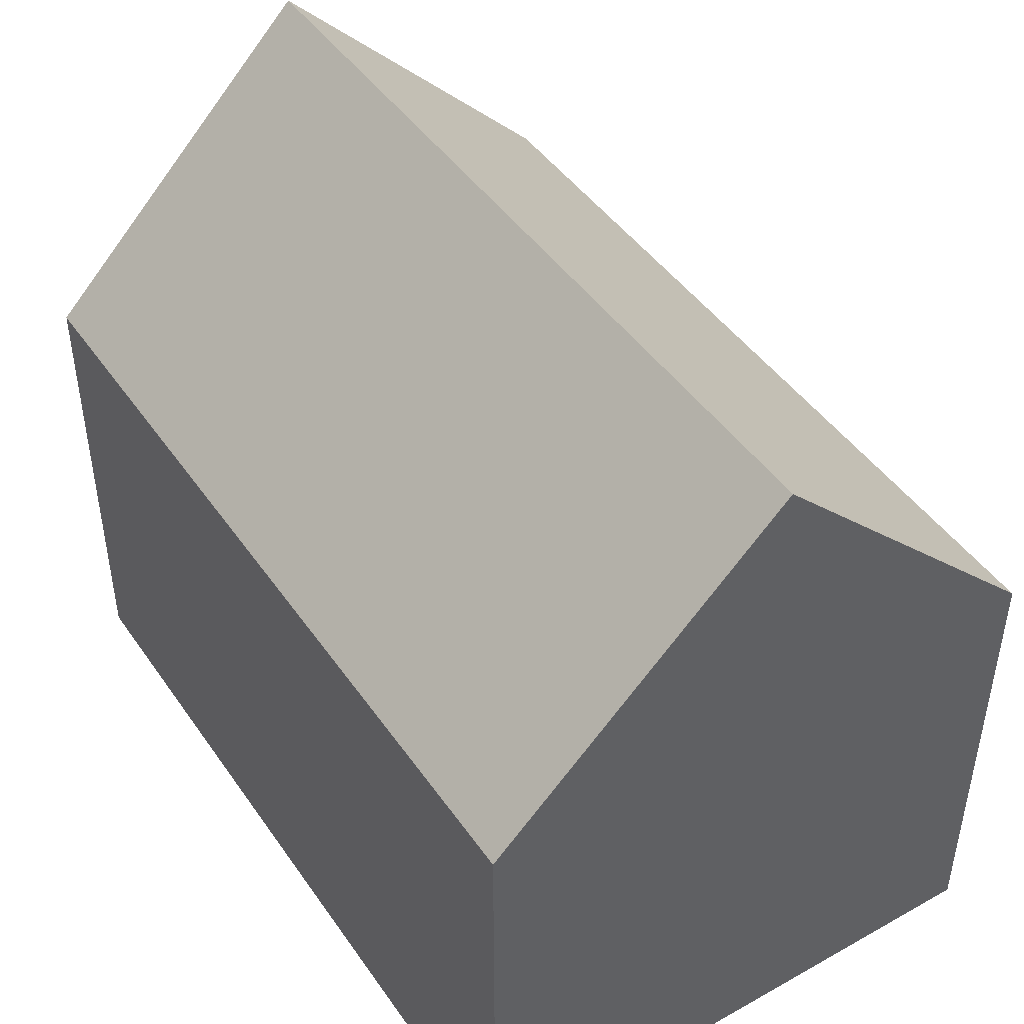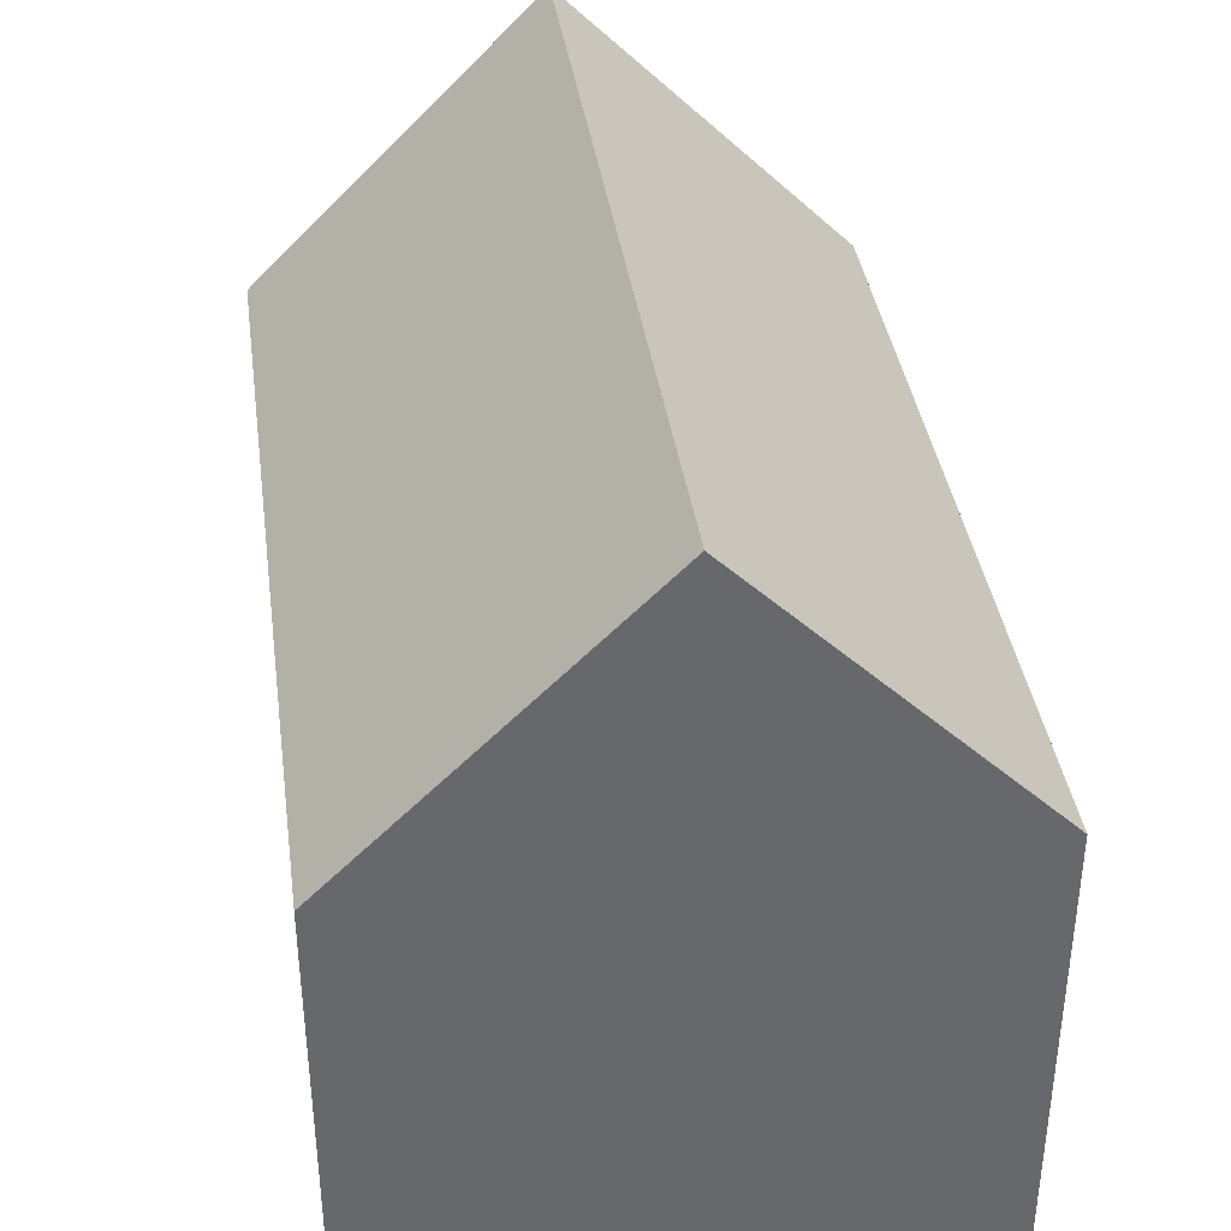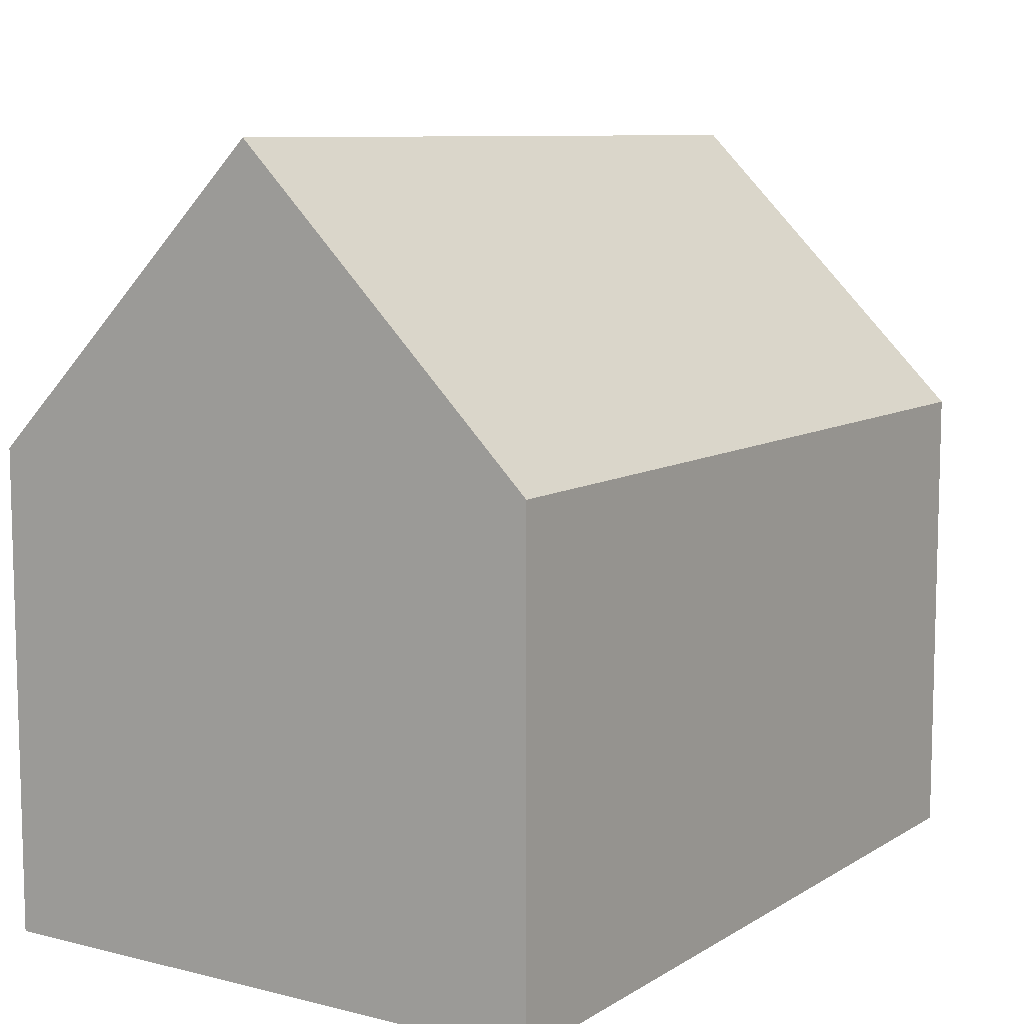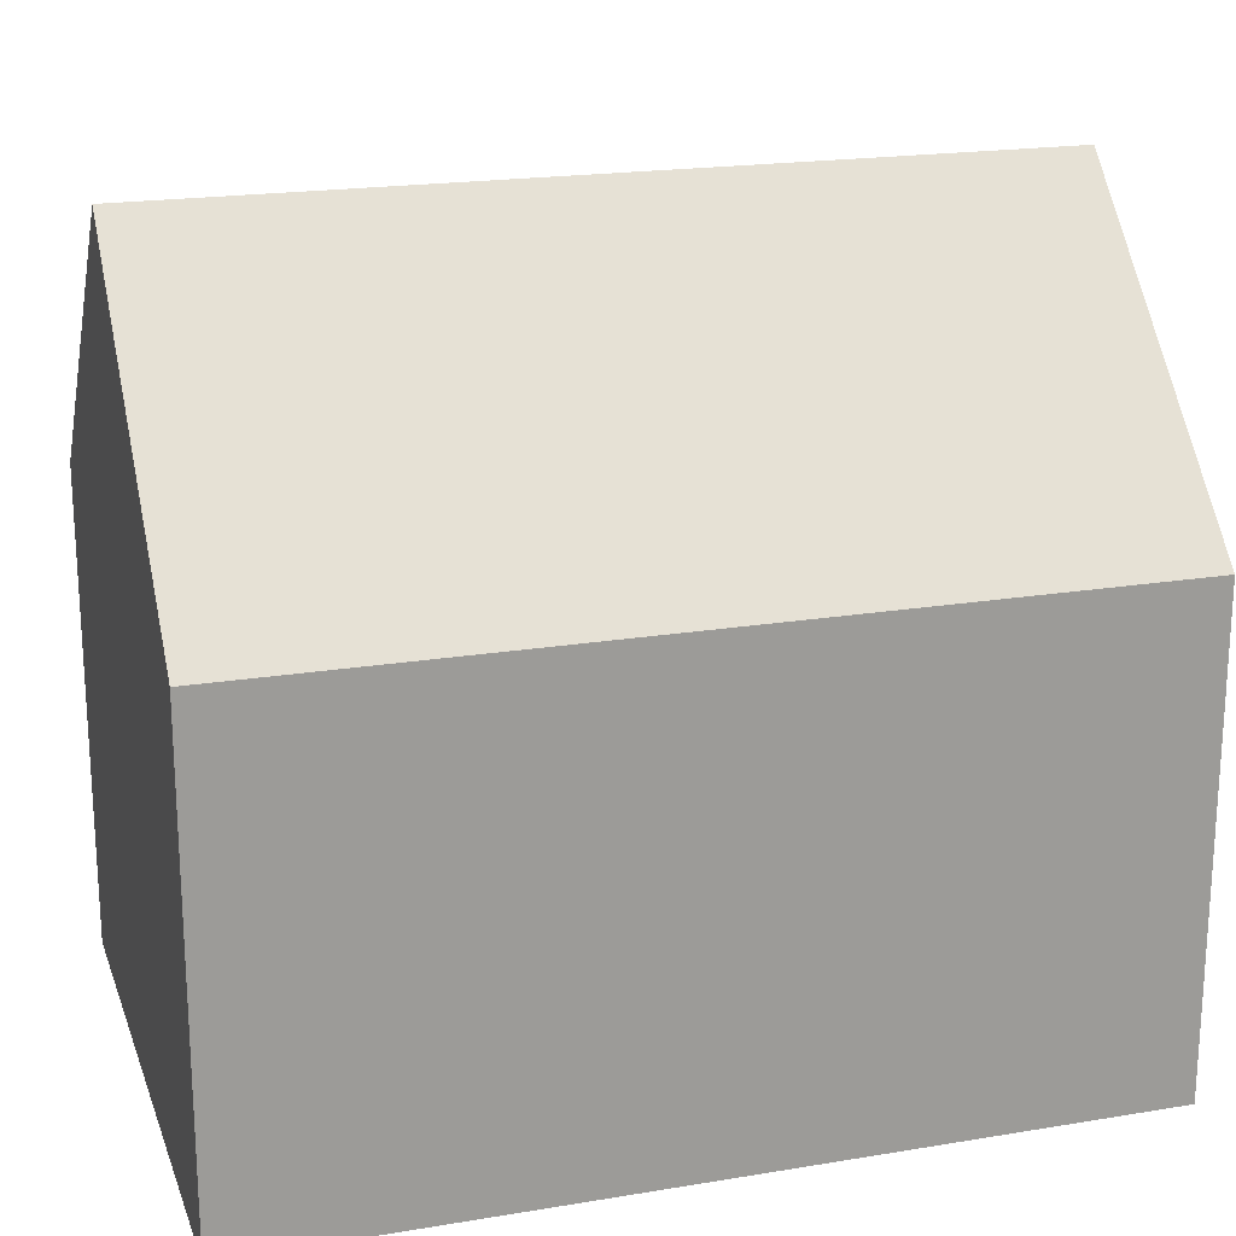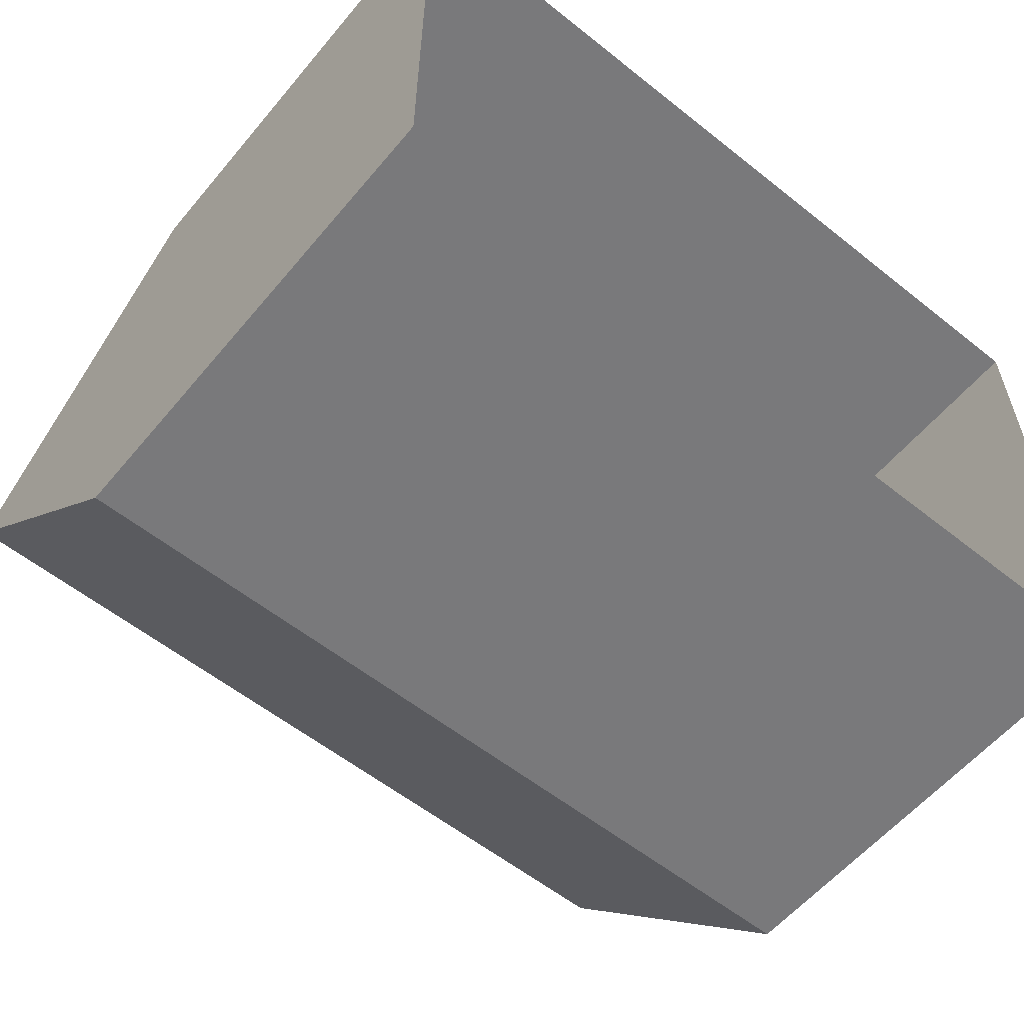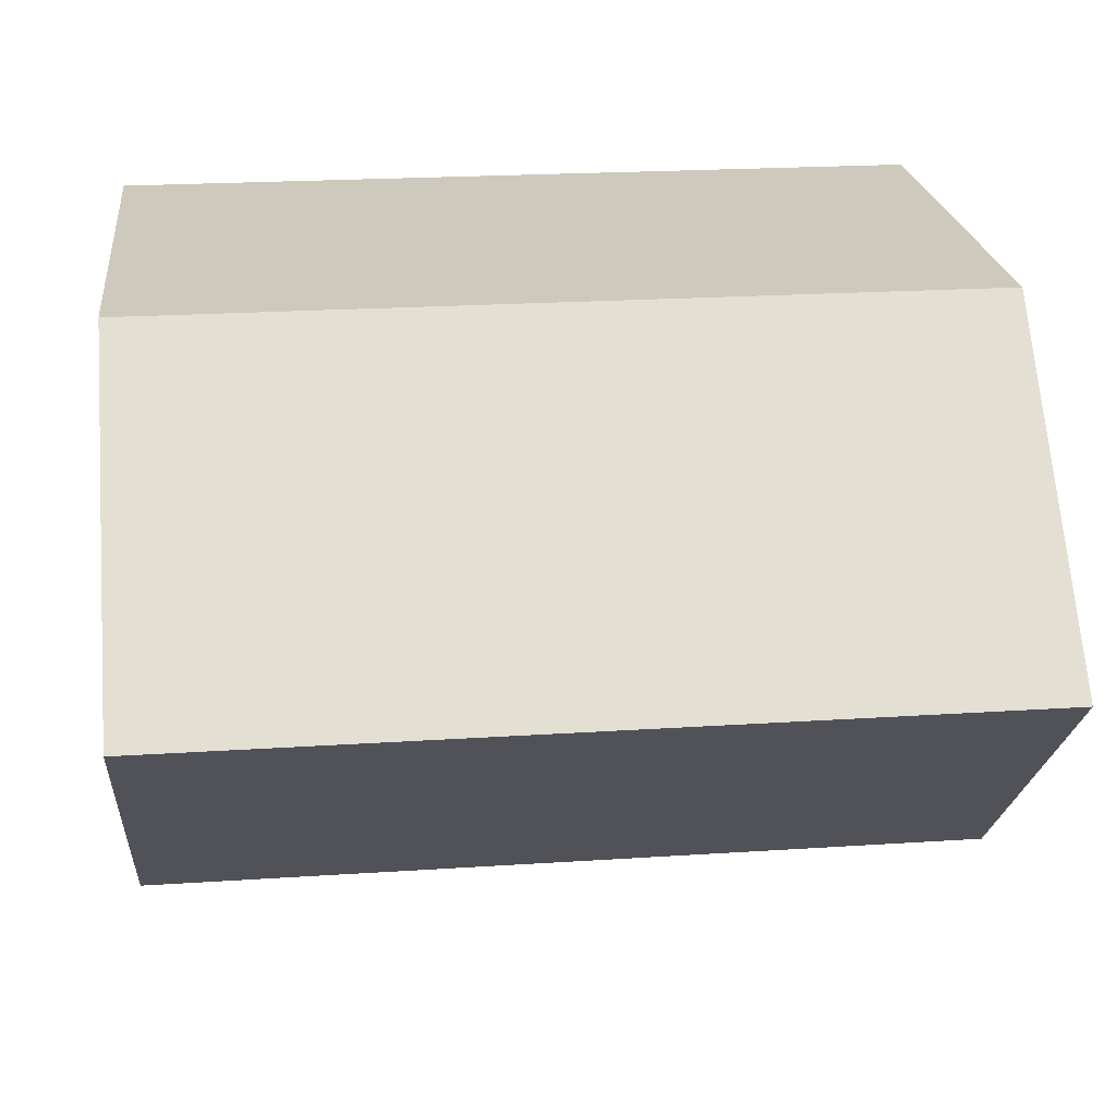
<metadata>
{"format":"obj","ext":"obj","renderer":"f3d","projection":"perspective","resolution":1024,"background":"white","views":[{"elev":45.5,"azim":-122.7,"up":"+Y"},{"elev":38.1,"azim":-98.0,"up":"+Y"},{"elev":9.1,"azim":-56.8,"up":"+Y"},{"elev":19.8,"azim":163.0,"up":"+Y"},{"elev":-57.9,"azim":-39.5,"up":"+Z"},{"elev":22.7,"azim":173.6,"up":"+Z"}]}
</metadata>
<code>
o Cube.002
v 0.9778 1.099 -0.6722
v 0.9778 0 -0.6722
v 0.9778 1.099 0.6722
v 0.9778 0 0.6722
v -0.9778 1.099 -0.6722
v -0.9778 0 -0.6722
v -0.9778 1.099 0.6722
v -0.9778 0 0.6722
v 0.9778 1.771 0
v -0.9778 1.771 0
v 0.4904 0 -0.6722
v 0.09101 0 -0.6722
v 0.09101 0.7377 -0.6722
v 0.4904 0.7377 -0.6722
v -0.7161 0.7733 -0.6722
v -0.2076 0.7555 -0.6722
v -0.7161 0.368 -0.6722
v -0.2076 0.3595 -0.6722
f 9 10 7 3
f 1 5 10 9
f 3 7 8
f 7 10 5
f 1 9 3
f 16 1 13
f 13 1 14
f 18 16 13 12
f 11 14 1 2
f 5 15 17
f 5 1 15
f 15 1 16
f 6 17 18
f 6 5 17
f 8 7 5 6
f 2 1 3 4
f 6 18 12
f 4 3 8
f 12 13 14 11
f 17 15 16 18

</code>
